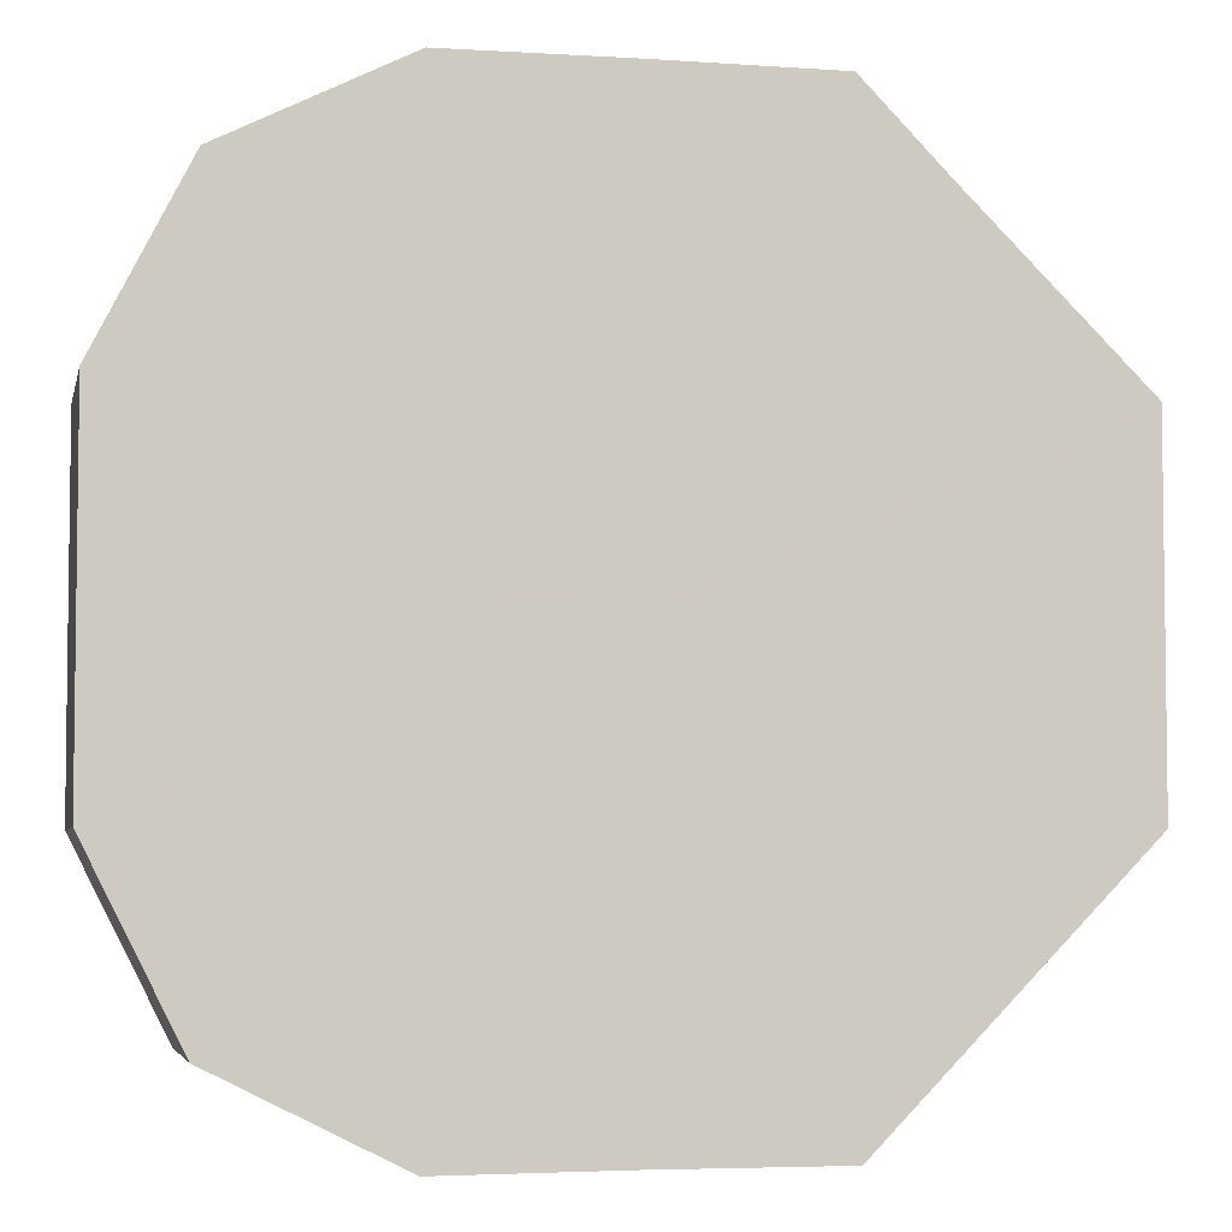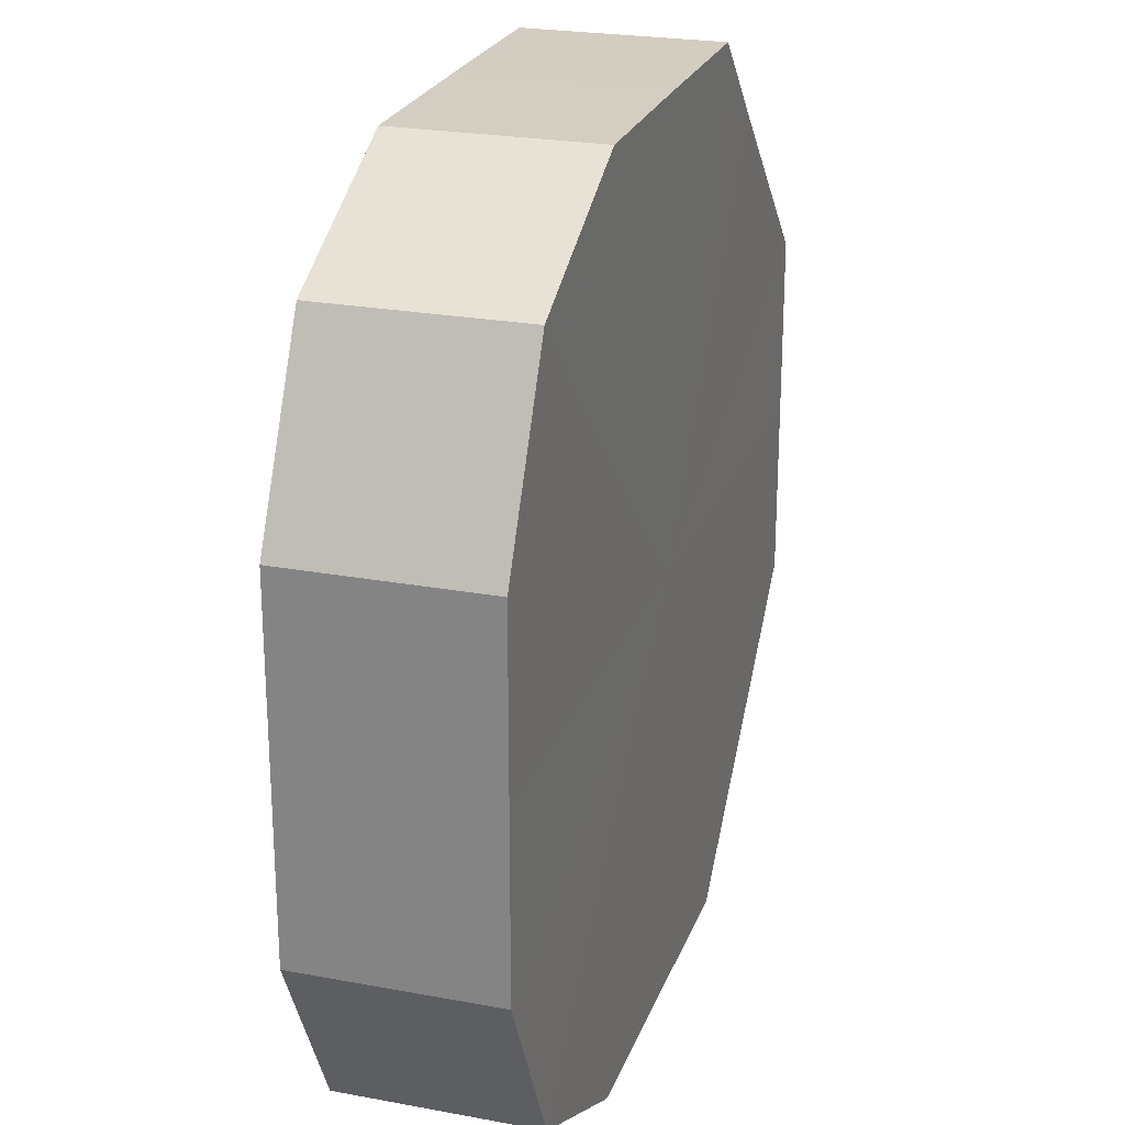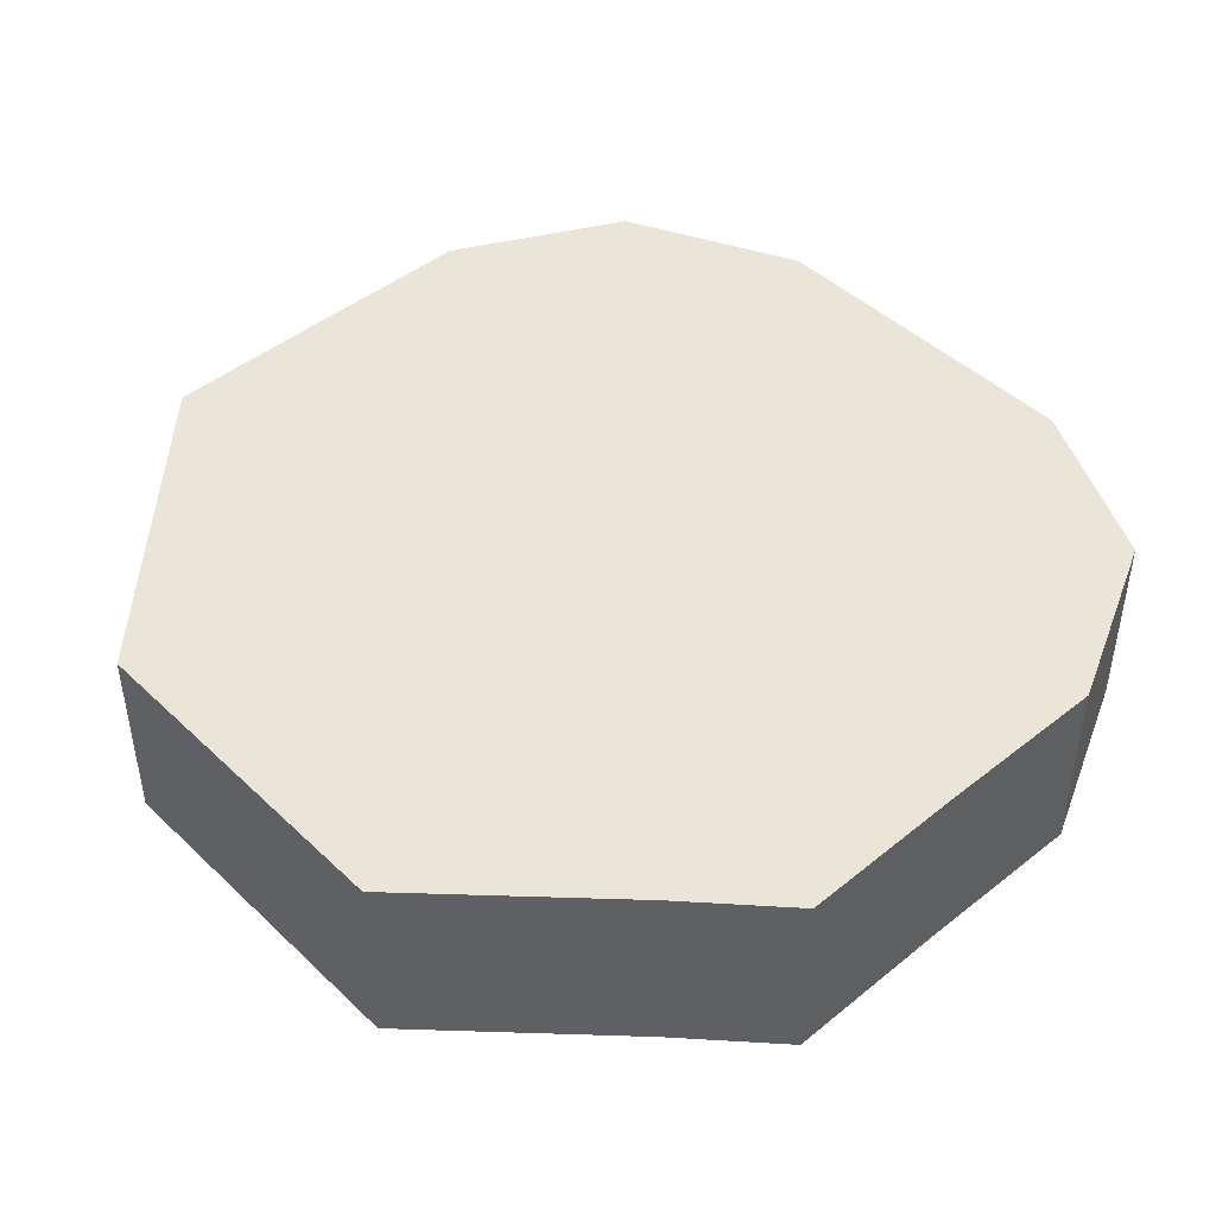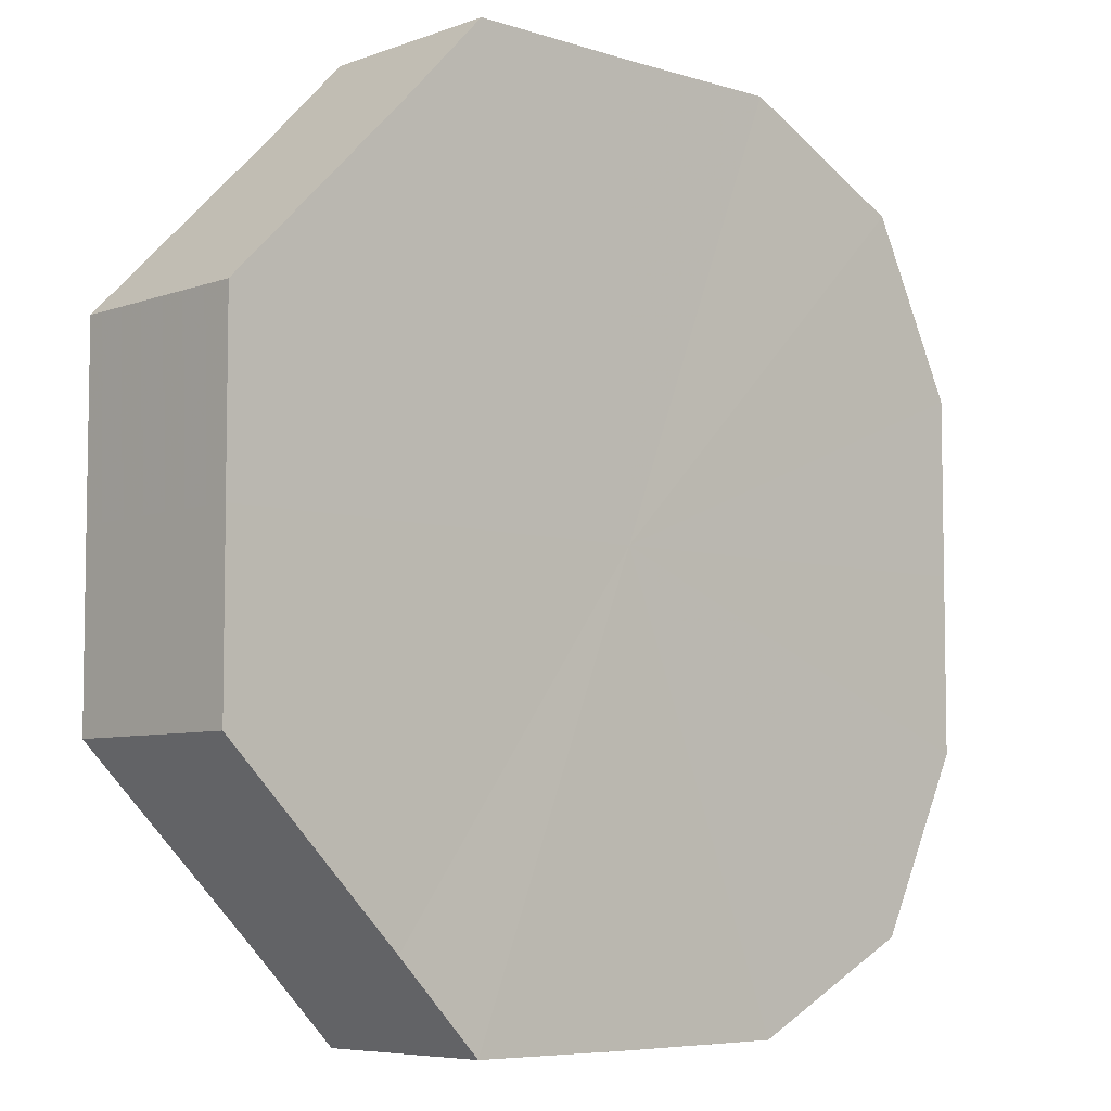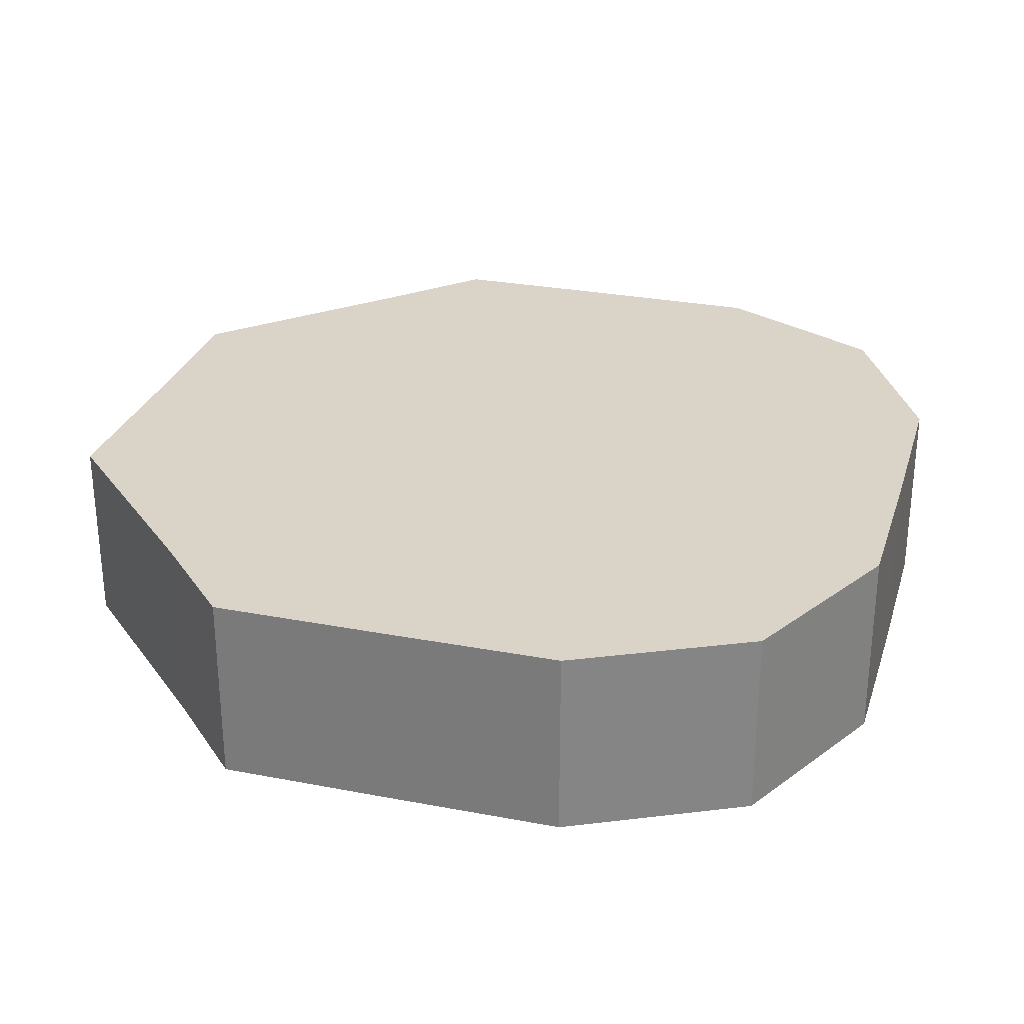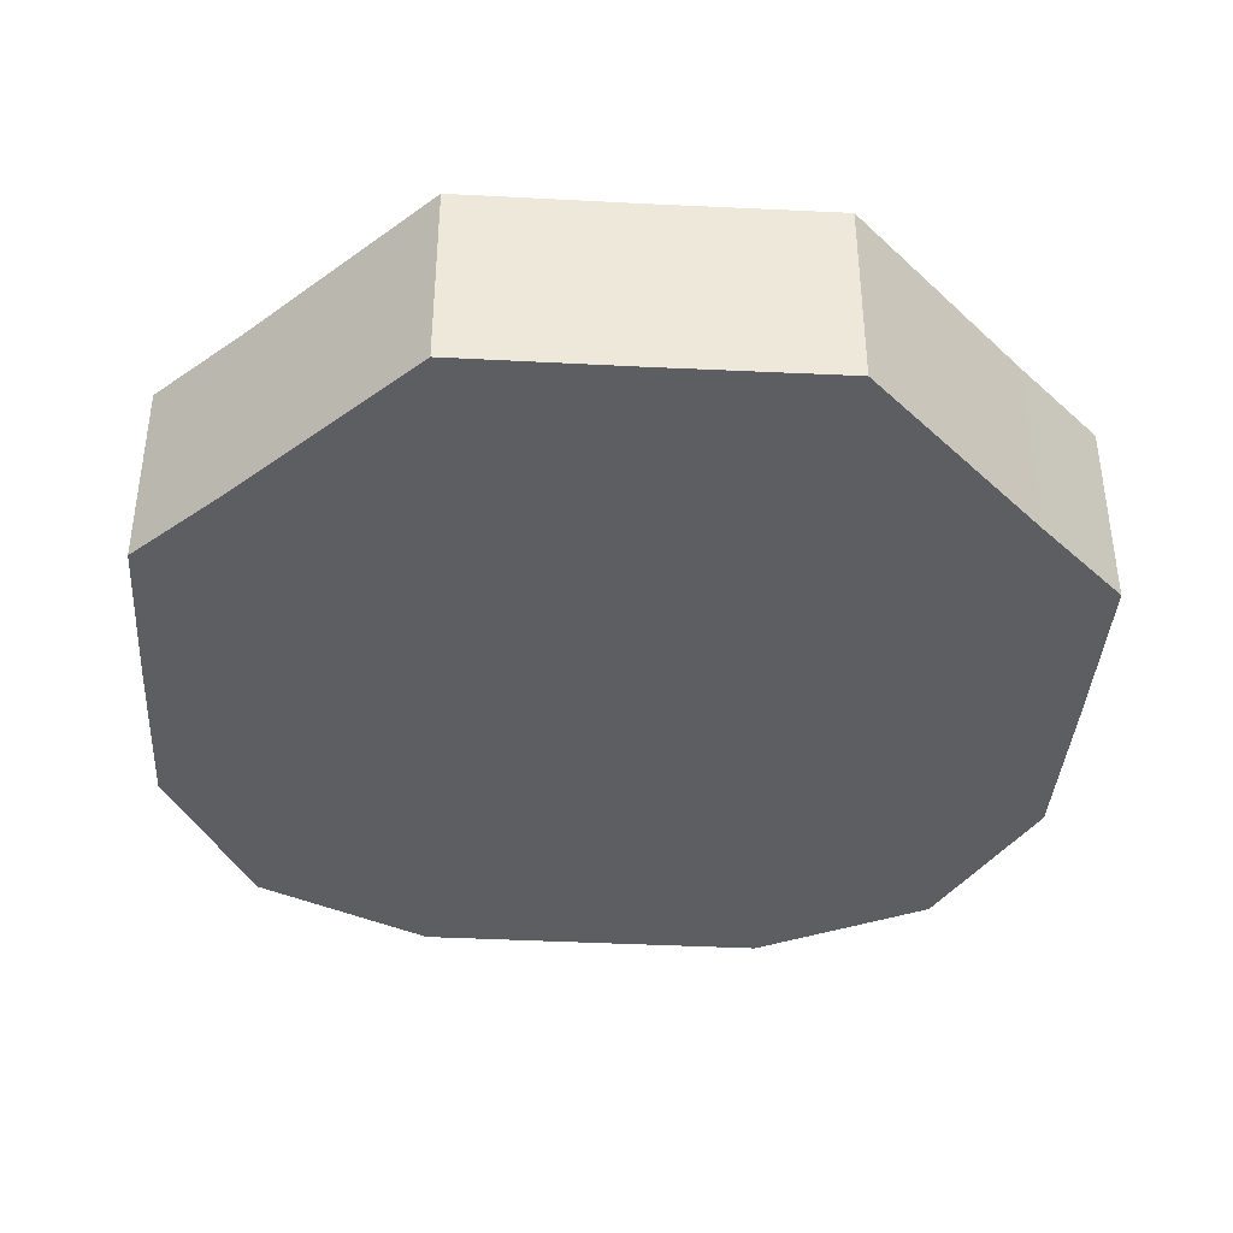
<metadata>
{"format":"obj","ext":"obj","renderer":"f3d","projection":"perspective","resolution":1024,"background":"white","views":[{"elev":-4.6,"azim":-12.1,"up":"+Y"},{"elev":24.3,"azim":-72.5,"up":"+Y"},{"elev":45.2,"azim":137.3,"up":"+Z"},{"elev":-6.1,"azim":136.9,"up":"+Y"},{"elev":28.5,"azim":-163.9,"up":"+Z"},{"elev":-38.8,"azim":86.4,"up":"+Z"}]}
</metadata>
<code>
o 18673
v 2168 1871 7.285
v 2168 1871 7.285
v 2168 1871 7.307
v 2168 1871 7.285
v 2168 1871 7.307
v 2168 1871 7.285
v 2168 1871 7.307
v 2168 1871 7.285
v 2168 1871 7.307
v 2168 1871 7.285
v 2168 1871 7.307
v 2168 1871 7.285
v 2168 1871 7.307
v 2168 1871 7.285
v 2168 1871 7.307
v 2168 1871 7.285
v 2168 1871 7.307
v 2168 1871 7.285
v 2168 1871 7.307
v 2168 1871 7.285
v 2168 1871 7.307
v 2168 1871 7.285
v 2168 1871 7.307
v 2168 1871 7.285
v 2168 1871 7.307
v 2168 1871 7.285
v 2168 1871 7.307
v 2168 1871 7.285
v 2168 1871 7.307
v 2168 1871 7.285
v 2168 1871 7.307
v 2168 1871 7.307
v 2168 1871 7.307
v 2168 1871 7.285
v 2168 1871 7.307
v 2168 1871 7.285
v 2168 1871 7.307
v 2168 1871 7.307
v 2168 1871 7.285
v 2168 1871 7.307
v 2168 1871 7.285
v 2168 1871 7.285
v 2168 1871 7.307
v 2168 1871 7.307
v 2168 1871 7.285
v 2168 1871 7.307
v 2168 1871 7.285
v 2168 1871 7.285
v 2168 1871 7.307
v 2168 1871 7.307
v 2168 1871 7.285
v 2168 1871 7.307
v 2168 1871 7.285
v 2168 1871 7.285
v 2168 1871 7.307
v 2168 1871 7.307
v 2168 1871 7.285
v 2168 1871 7.307
v 2168 1871 7.285
v 2168 1871 7.285
v 2168 1871 7.307
v 2168 1871 7.307
v 2168 1871 7.285
v 2168 1871 7.285
v 2168 1871 7.285
v 2168 1871 7.285
v 2168 1871 7.285
v 2168 1871 7.285
v 2168 1871 7.285
v 2168 1871 7.285
v 2168 1871 7.285
v 2168 1871 7.285
v 2168 1871 7.285
v 2168 1871 7.285
v 2168 1871 7.285
v 2168 1871 7.285
v 2168 1871 7.285
v 2168 1871 7.285
v 2168 1871 7.285
v 2168 1871 7.285
v 2168 1871 7.285
v 2168 1871 7.307
v 2168 1871 7.307
v 2168 1871 7.307
v 2168 1871 7.307
v 2168 1871 7.307
v 2168 1871 7.307
v 2168 1871 7.307
v 2168 1871 7.307
v 2168 1871 7.307
v 2168 1871 7.307
v 2168 1871 7.307
v 2168 1871 7.307
v 2168 1871 7.307
v 2168 1871 7.307
v 2168 1871 7.307
v 2168 1871 7.307
v 2168 1871 7.307
f 1 2 3
f 2 4 5
f 6 1 7
f 4 8 9
f 10 6 11
f 8 12 13
f 14 10 15
f 12 16 17
f 18 14 19
f 16 20 21
f 22 18 23
f 20 24 25
f 26 22 27
f 24 28 29
f 30 26 31
f 28 30 32
f 33 34 35
f 35 36 37
f 38 39 33
f 40 41 38
f 37 42 43
f 44 45 40
f 46 47 44
f 43 48 49
f 50 51 46
f 52 53 50
f 49 54 55
f 56 57 52
f 58 59 56
f 55 60 61
f 62 63 58
f 61 64 62
f 65 66 67
f 65 68 66
f 65 67 69
f 65 70 68
f 65 69 71
f 65 72 70
f 65 71 73
f 65 74 72
f 65 73 75
f 65 76 74
f 65 75 77
f 65 78 76
f 65 77 79
f 65 80 78
f 65 79 81
f 65 81 80
f 82 83 84
f 82 85 83
f 82 84 86
f 82 87 85
f 82 86 88
f 82 89 87
f 82 88 90
f 82 91 89
f 82 90 92
f 82 93 91
f 82 92 94
f 82 95 93
f 82 94 96
f 82 97 95
f 82 96 98
f 82 98 97

</code>
